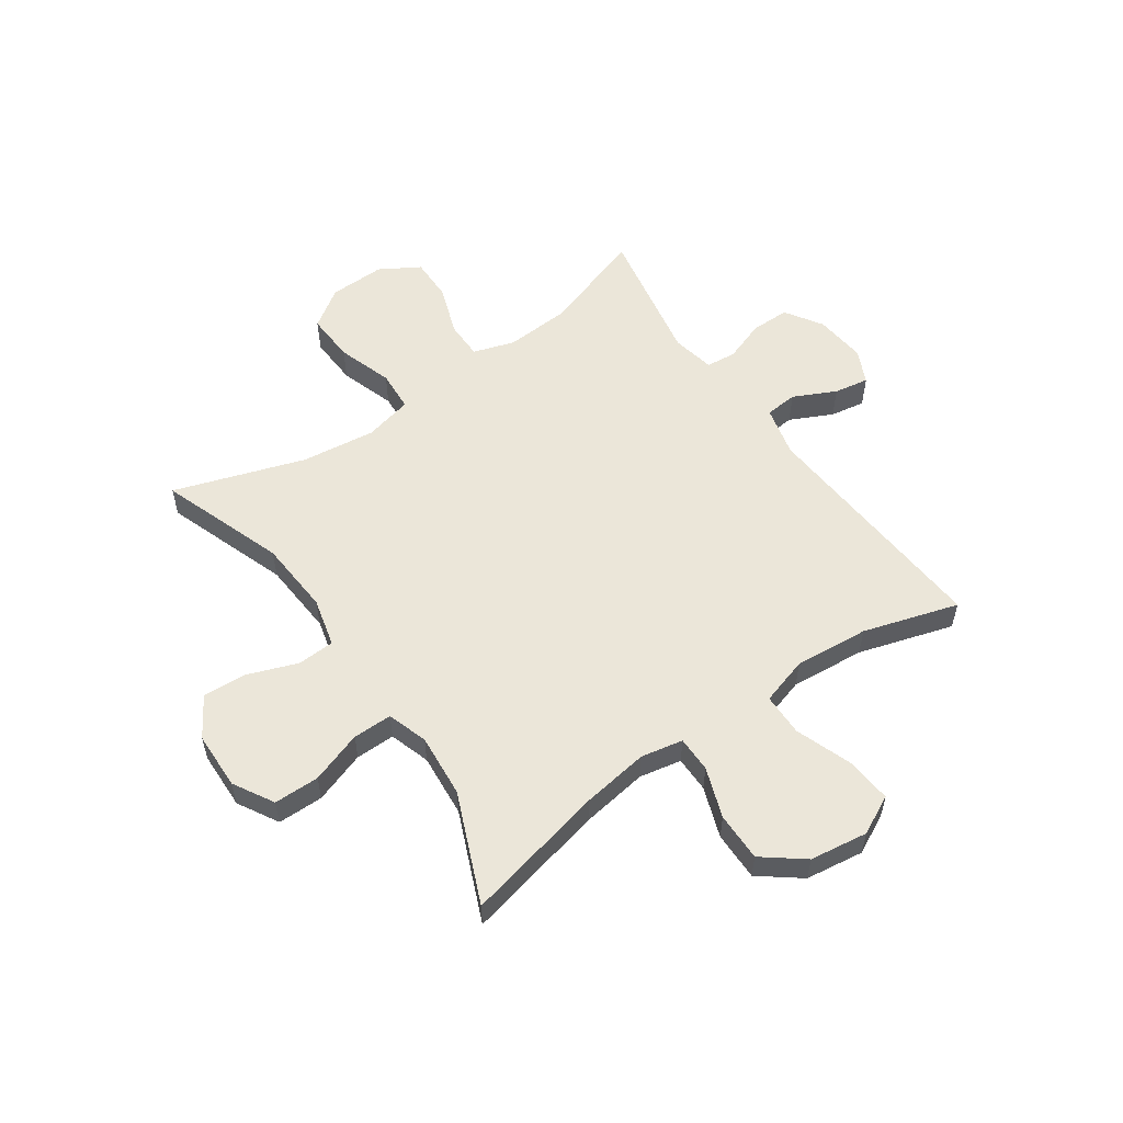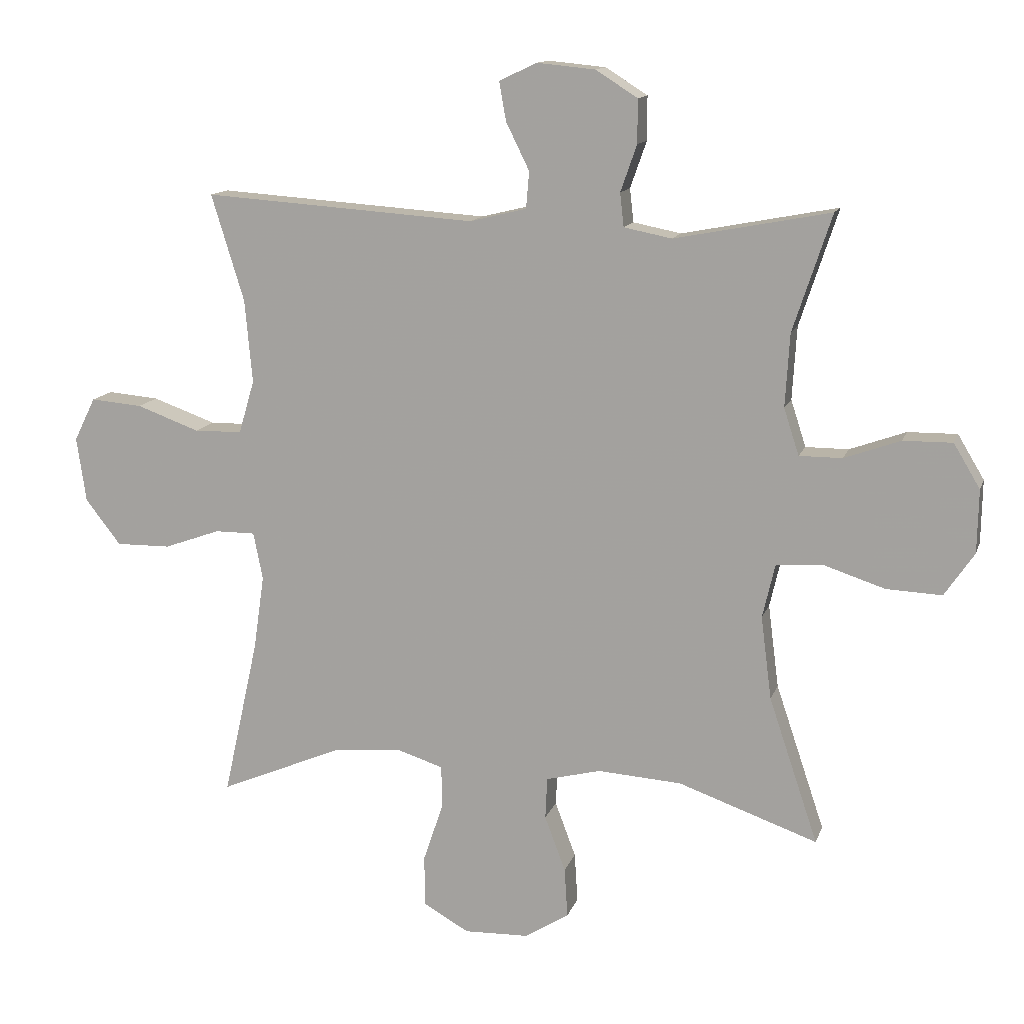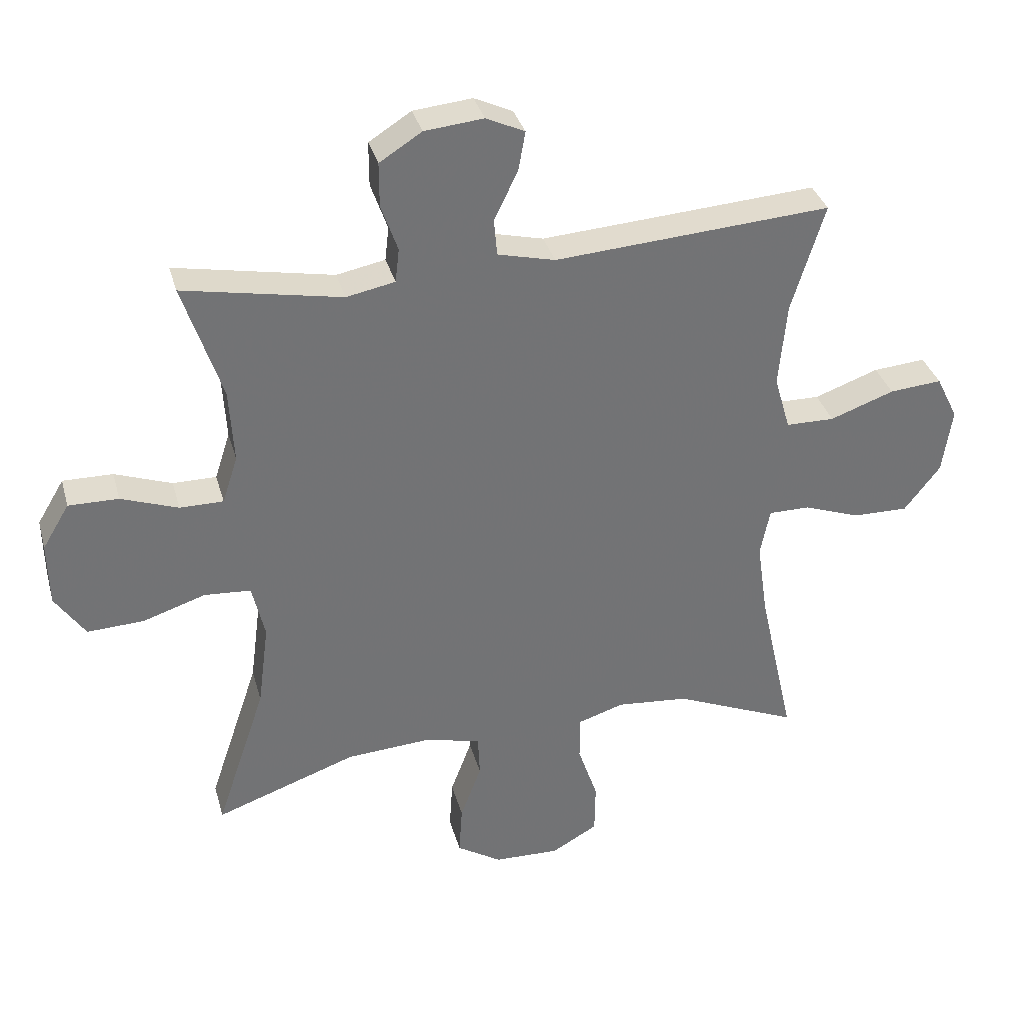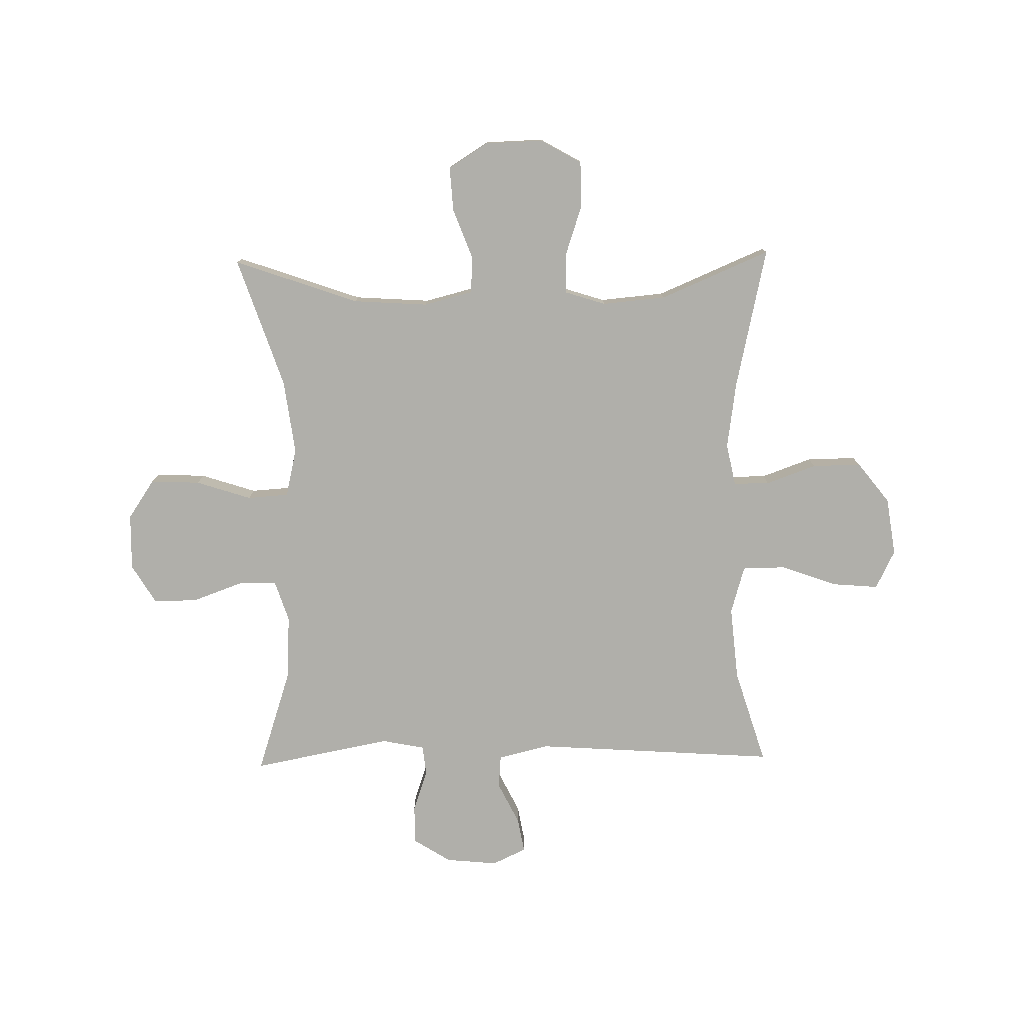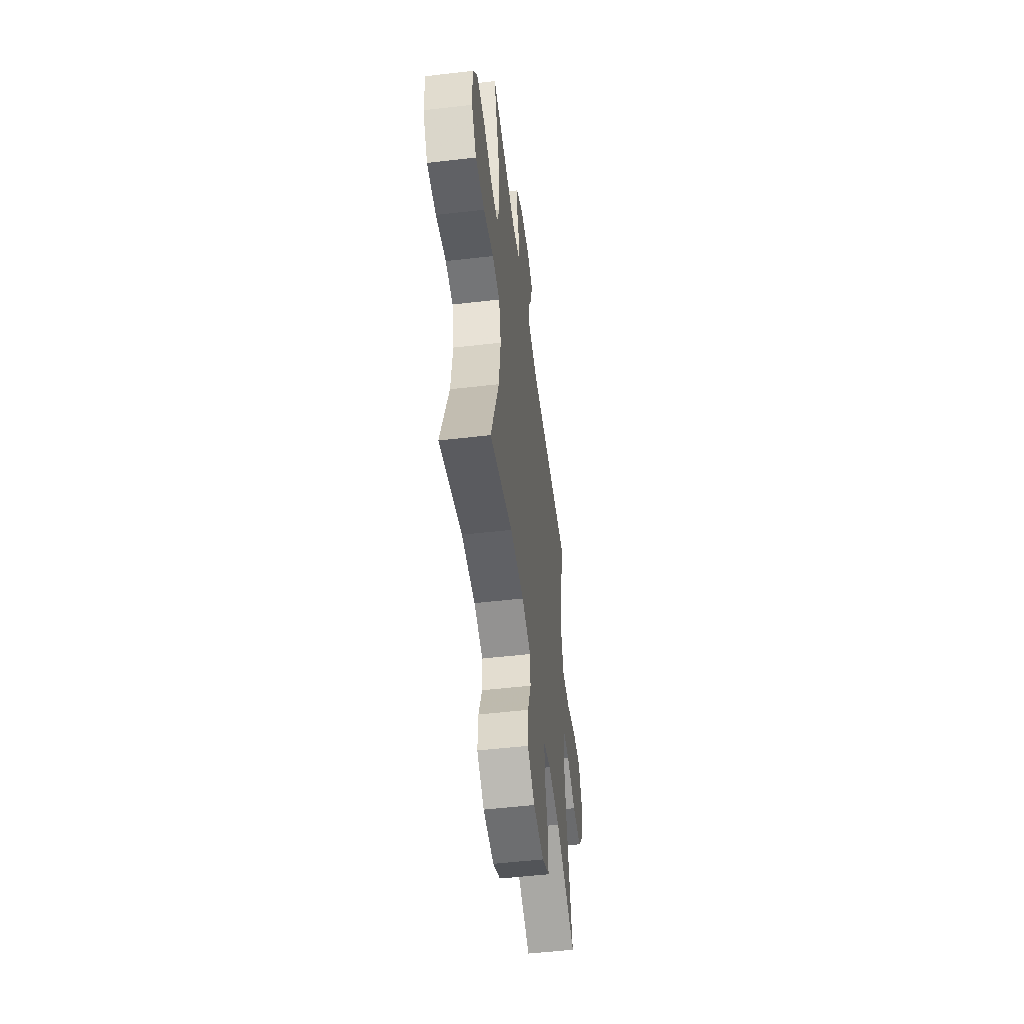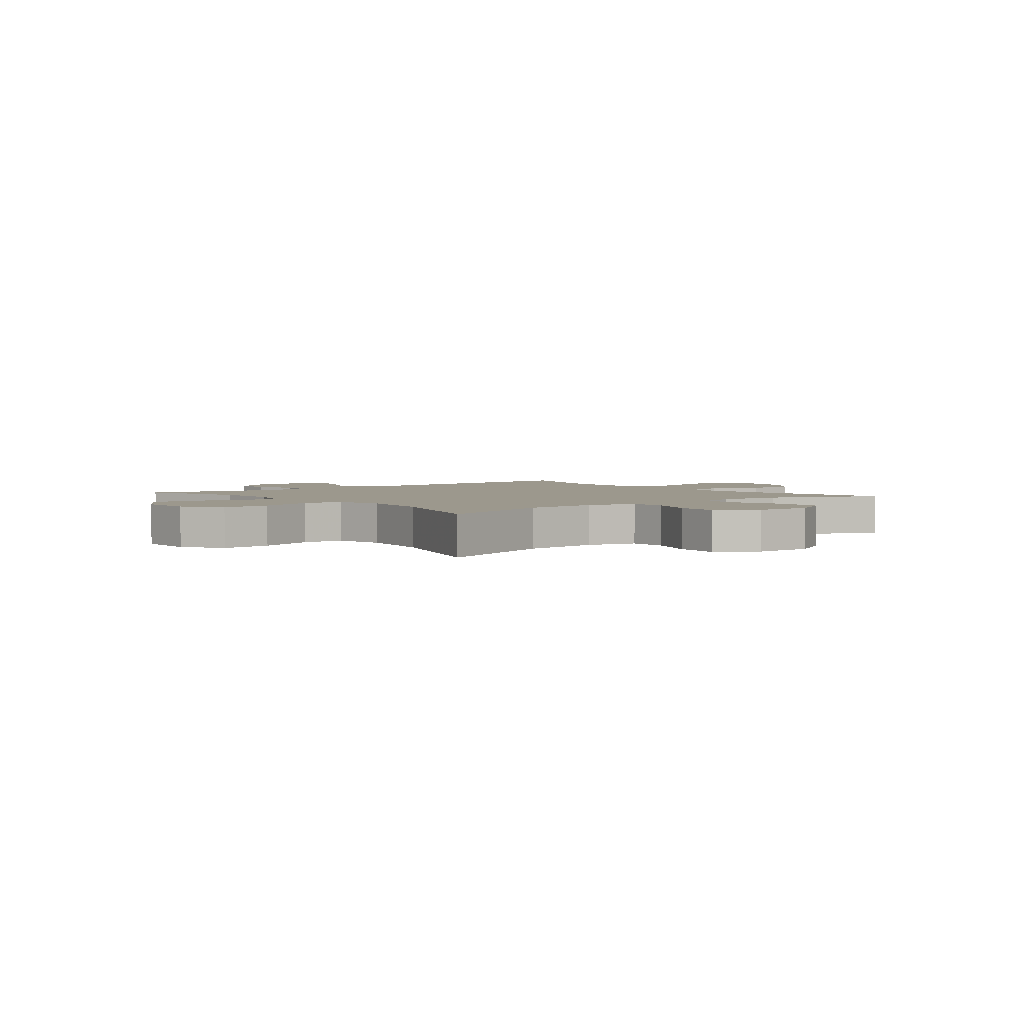
<metadata>
{"format":"obj","ext":"obj","renderer":"f3d","projection":"perspective","resolution":1024,"background":"white","views":[{"elev":56.0,"azim":-125.0,"up":"+Y"},{"elev":13.1,"azim":15.2,"up":"+Z"},{"elev":34.4,"azim":165.1,"up":"+Z"},{"elev":-78.0,"azim":-178.9,"up":"+Y"},{"elev":-52.6,"azim":97.1,"up":"+Z"},{"elev":3.1,"azim":141.5,"up":"+Y"}]}
</metadata>
<code>
v 0.5 0.07 0.5
v 0.439 0.07 0.315
v 0.432 0.07 0.199
v 0.456 0.07 0.125
v 0.524 0.07 0.125
v 0.613 0.07 0.157
v 0.691 0.07 0.158
v 0.733 0.07 0.088
v 0.731 0.07 -0.012
v 0.684 0.07 -0.081
v 0.596 0.07 -0.077
v 0.498 0.07 -0.045
v 0.425 0.07 -0.05
v 0.405 0.07 -0.136
v 0.422 0.07 -0.268
v 0.5 0.07 -0.5
v 0.279 0.07 -0.422
v 0.146 0.07 -0.413
v 0.059 0.07 -0.435
v 0.056 0.07 -0.501
v 0.089 0.07 -0.589
v 0.094 0.07 -0.668
v 0.024 0.07 -0.712
v -0.079 0.07 -0.715
v -0.151 0.07 -0.674
v -0.152 0.07 -0.593
v -0.121 0.07 -0.501
v -0.121 0.07 -0.431
v -0.193 0.07 -0.408
v -0.306 0.07 -0.418
v -0.5 0.07 -0.5
v -0.444 0.07 -0.248
v -0.427 0.07 -0.13
v -0.442 0.07 -0.055
v -0.506 0.07 -0.055
v -0.595 0.07 -0.087
v -0.682 0.07 -0.088
v -0.738 0.07 -0.016
v -0.753 0.07 0.087
v -0.719 0.07 0.156
v -0.637 0.07 0.149
v -0.537 0.07 0.113
v -0.461 0.07 0.114
v -0.436 0.07 0.199
v -0.448 0.07 0.331
v -0.5 0.07 0.5
v -0.068 0.07 0.47
v 0.022 0.07 0.492
v 0.027 0.07 0.55
v -0.01 0.07 0.625
v -0.021 0.07 0.687
v 0.039 0.07 0.715
v 0.131 0.07 0.706
v 0.197 0.07 0.664
v 0.197 0.07 0.595
v 0.171 0.07 0.521
v 0.177 0.07 0.468
v 0.253 0.07 0.453
v 0.5 0 0.5
v 0.439 0 0.315
v 0.432 0 0.199
v 0.456 0 0.125
v 0.524 0 0.125
v 0.613 0 0.157
v 0.691 0 0.158
v 0.733 0 0.088
v 0.731 0 -0.012
v 0.684 0 -0.081
v 0.596 0 -0.077
v 0.498 0 -0.045
v 0.425 0 -0.05
v 0.405 0 -0.136
v 0.422 0 -0.268
v 0.5 0 -0.5
v 0.279 0 -0.422
v 0.146 0 -0.413
v 0.059 0 -0.435
v 0.056 0 -0.501
v 0.089 0 -0.589
v 0.094 0 -0.668
v 0.024 0 -0.712
v -0.079 0 -0.715
v -0.151 0 -0.674
v -0.152 0 -0.593
v -0.121 0 -0.501
v -0.121 0 -0.431
v -0.193 0 -0.408
v -0.306 0 -0.418
v -0.5 0 -0.5
v -0.444 0 -0.248
v -0.427 0 -0.13
v -0.442 0 -0.055
v -0.506 0 -0.055
v -0.595 0 -0.087
v -0.682 0 -0.088
v -0.738 0 -0.016
v -0.753 0 0.087
v -0.719 0 0.156
v -0.637 0 0.149
v -0.537 0 0.113
v -0.461 0 0.114
v -0.436 0 0.199
v -0.448 0 0.331
v -0.5 0 0.5
v -0.068 0 0.47
v 0.022 0 0.492
v 0.027 0 0.55
v -0.01 0 0.625
v -0.021 0 0.687
v 0.039 0 0.715
v 0.131 0 0.706
v 0.197 0 0.664
v 0.197 0 0.595
v 0.171 0 0.521
v 0.177 0 0.468
v 0.253 0 0.453
f 53 54 55 56
f 53 56 57
f 52 53 57
f 49 50 51 52
f 49 52 57
f 48 49 57
f 47 48 57 58
f 45 46 47
f 44 45 47 58
f 39 40 41 42
f 39 42 43
f 38 39 43
f 35 36 37 38
f 34 35 38 43
f 33 34 43 44
f 30 31 32
f 29 30 32 33
f 28 29 33 44
f 24 25 26 27
f 24 27 28
f 23 24 28
f 20 21 22 23
f 19 20 23 28
f 18 19 28 44
f 15 16 17
f 14 15 17 18
f 13 14 18 44
f 9 10 11 12
f 5 6 7 8
f 4 5 8 9
f 44 58 1 2
f 4 9 12 13
f 3 4 13 44
f 2 3 44
f 114 113 112 111
f 115 114 111
f 115 111 110
f 110 109 108 107
f 115 110 107
f 115 107 106
f 116 115 106 105
f 105 104 103
f 116 105 103 102
f 100 99 98 97
f 101 100 97
f 101 97 96
f 96 95 94 93
f 101 96 93 92
f 102 101 92 91
f 90 89 88
f 91 90 88 87
f 102 91 87 86
f 85 84 83 82
f 86 85 82
f 86 82 81
f 81 80 79 78
f 86 81 78 77
f 102 86 77 76
f 75 74 73
f 76 75 73 72
f 102 76 72 71
f 70 69 68 67
f 66 65 64 63
f 67 66 63 62
f 60 59 116 102
f 71 70 67 62
f 102 71 62 61
f 102 61 60
f 1 59 60 2
f 2 60 61 3
f 3 61 62 4
f 4 62 63 5
f 5 63 64 6
f 6 64 65 7
f 7 65 66 8
f 8 66 67 9
f 9 67 68 10
f 10 68 69 11
f 11 69 70 12
f 12 70 71 13
f 13 71 72 14
f 14 72 73 15
f 15 73 74 16
f 16 74 75 17
f 17 75 76 18
f 18 76 77 19
f 19 77 78 20
f 20 78 79 21
f 21 79 80 22
f 22 80 81 23
f 23 81 82 24
f 24 82 83 25
f 25 83 84 26
f 26 84 85 27
f 27 85 86 28
f 28 86 87 29
f 29 87 88 30
f 30 88 89 31
f 31 89 90 32
f 32 90 91 33
f 33 91 92 34
f 34 92 93 35
f 35 93 94 36
f 36 94 95 37
f 37 95 96 38
f 38 96 97 39
f 39 97 98 40
f 40 98 99 41
f 41 99 100 42
f 42 100 101 43
f 43 101 102 44
f 44 102 103 45
f 45 103 104 46
f 46 104 105 47
f 47 105 106 48
f 48 106 107 49
f 49 107 108 50
f 50 108 109 51
f 51 109 110 52
f 52 110 111 53
f 53 111 112 54
f 54 112 113 55
f 55 113 114 56
f 56 114 115 57
f 57 115 116 58
f 58 116 59 1

</code>
